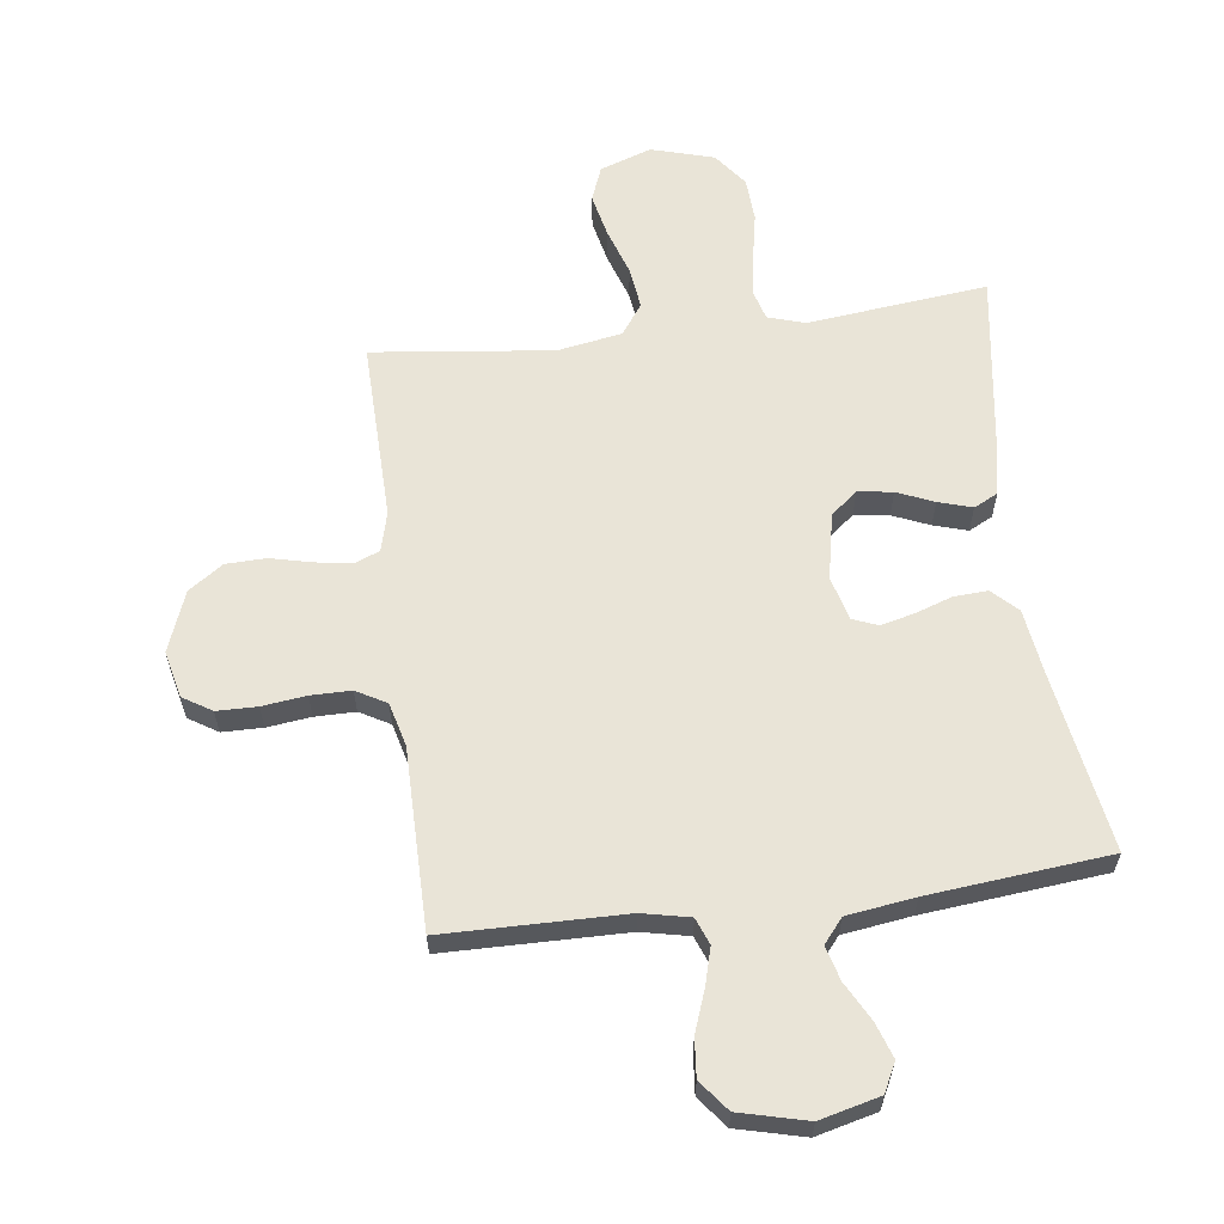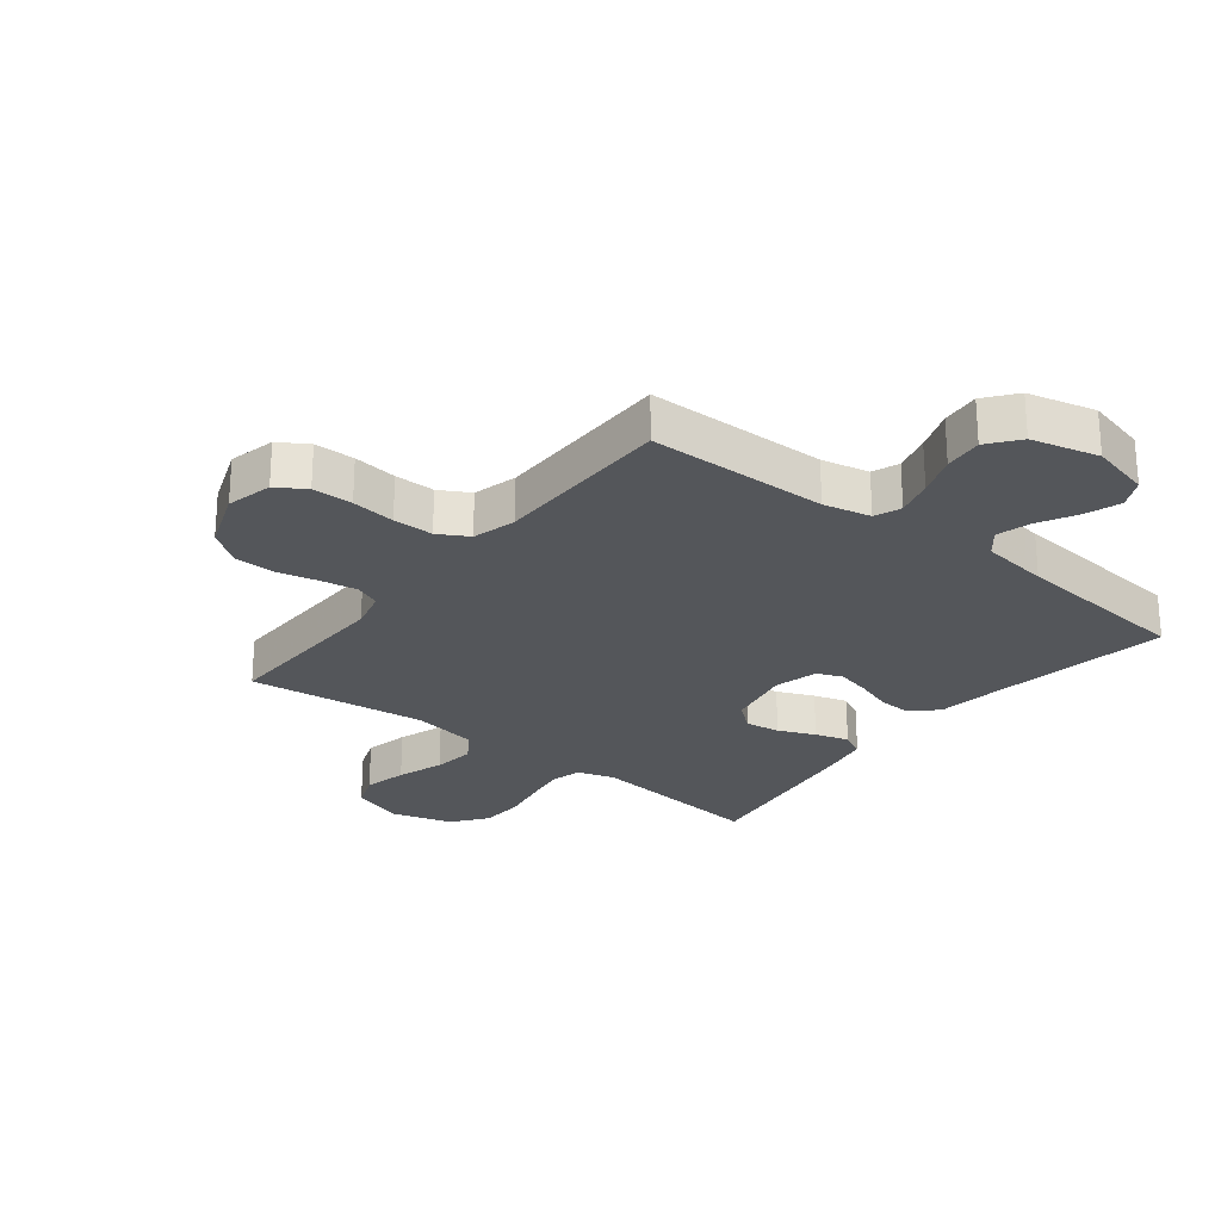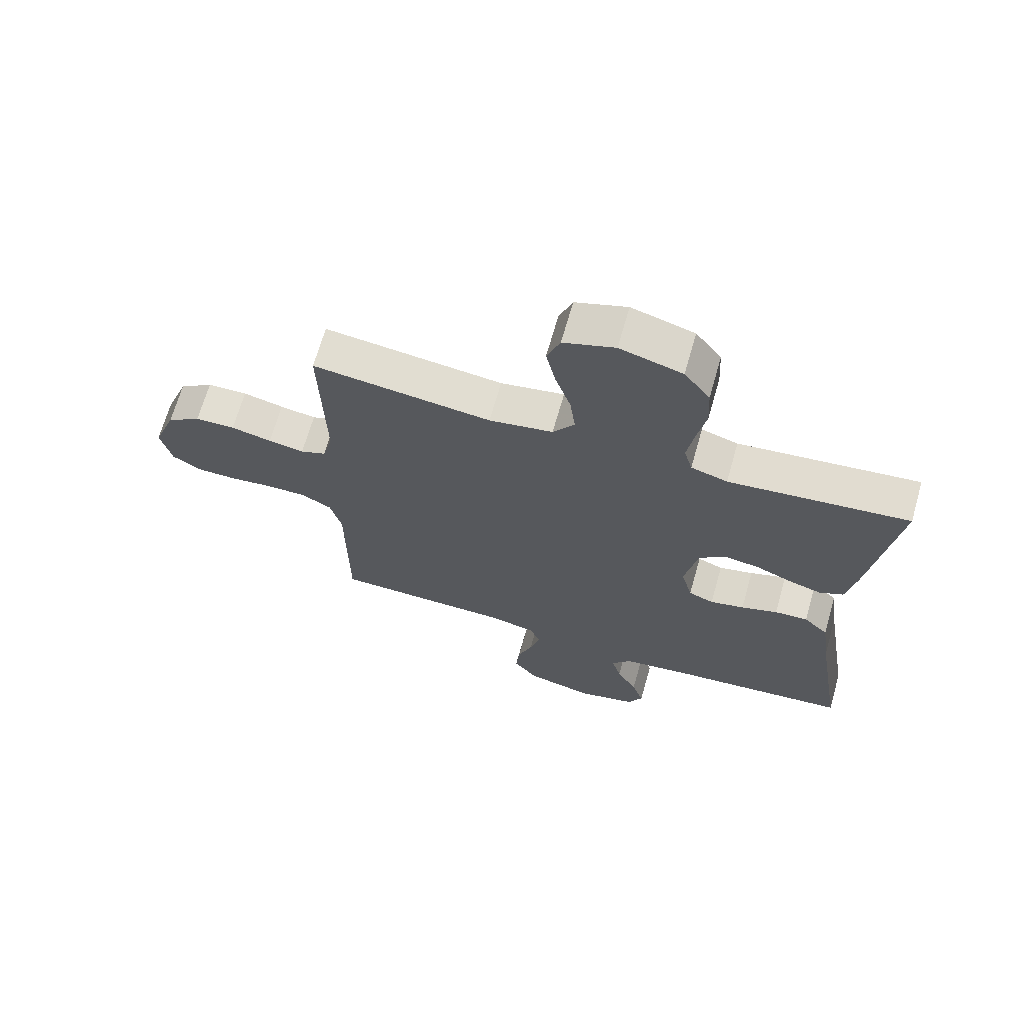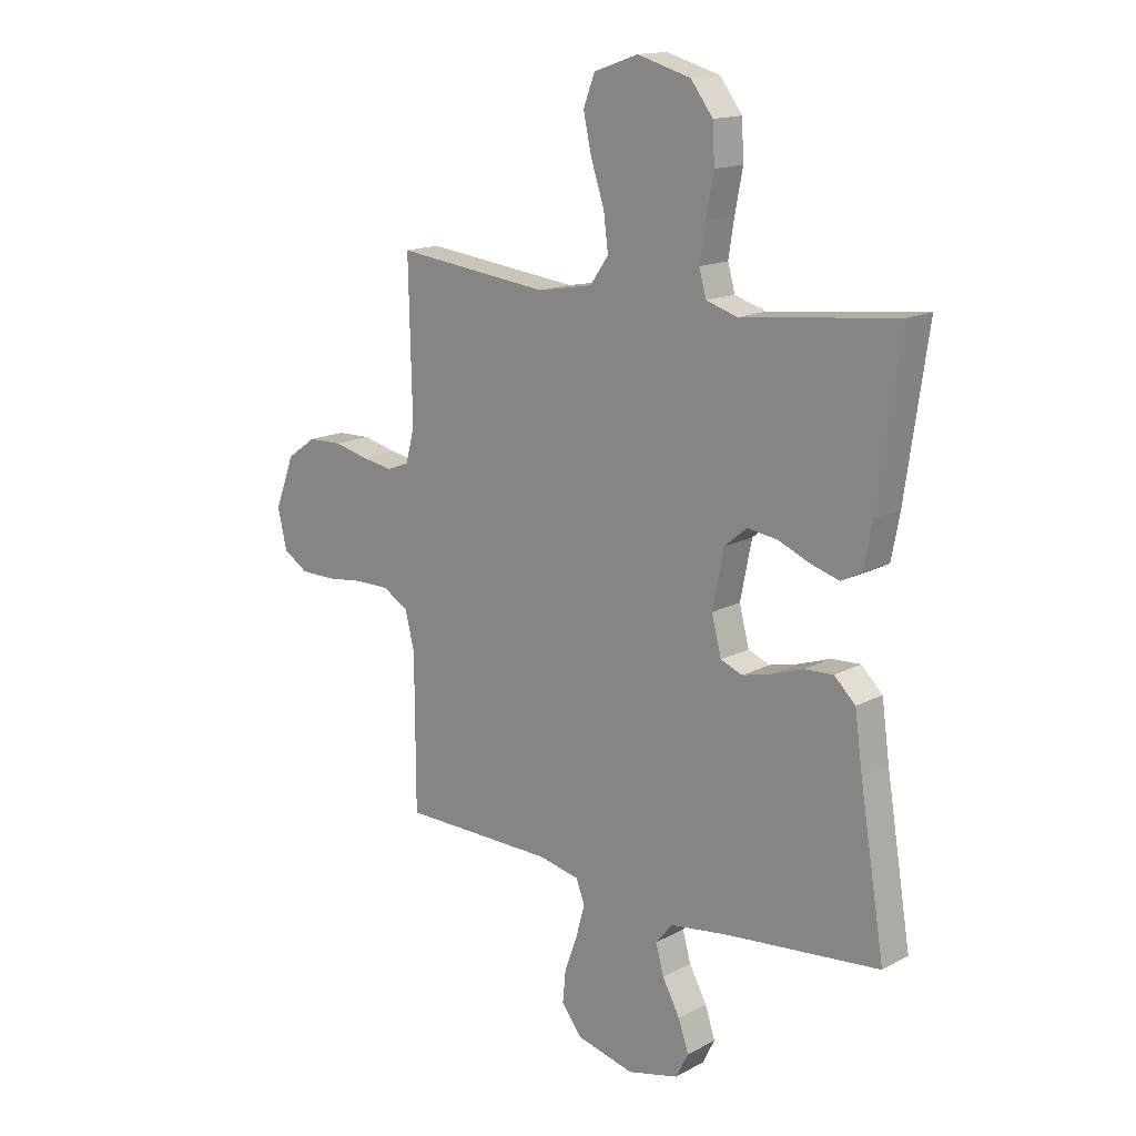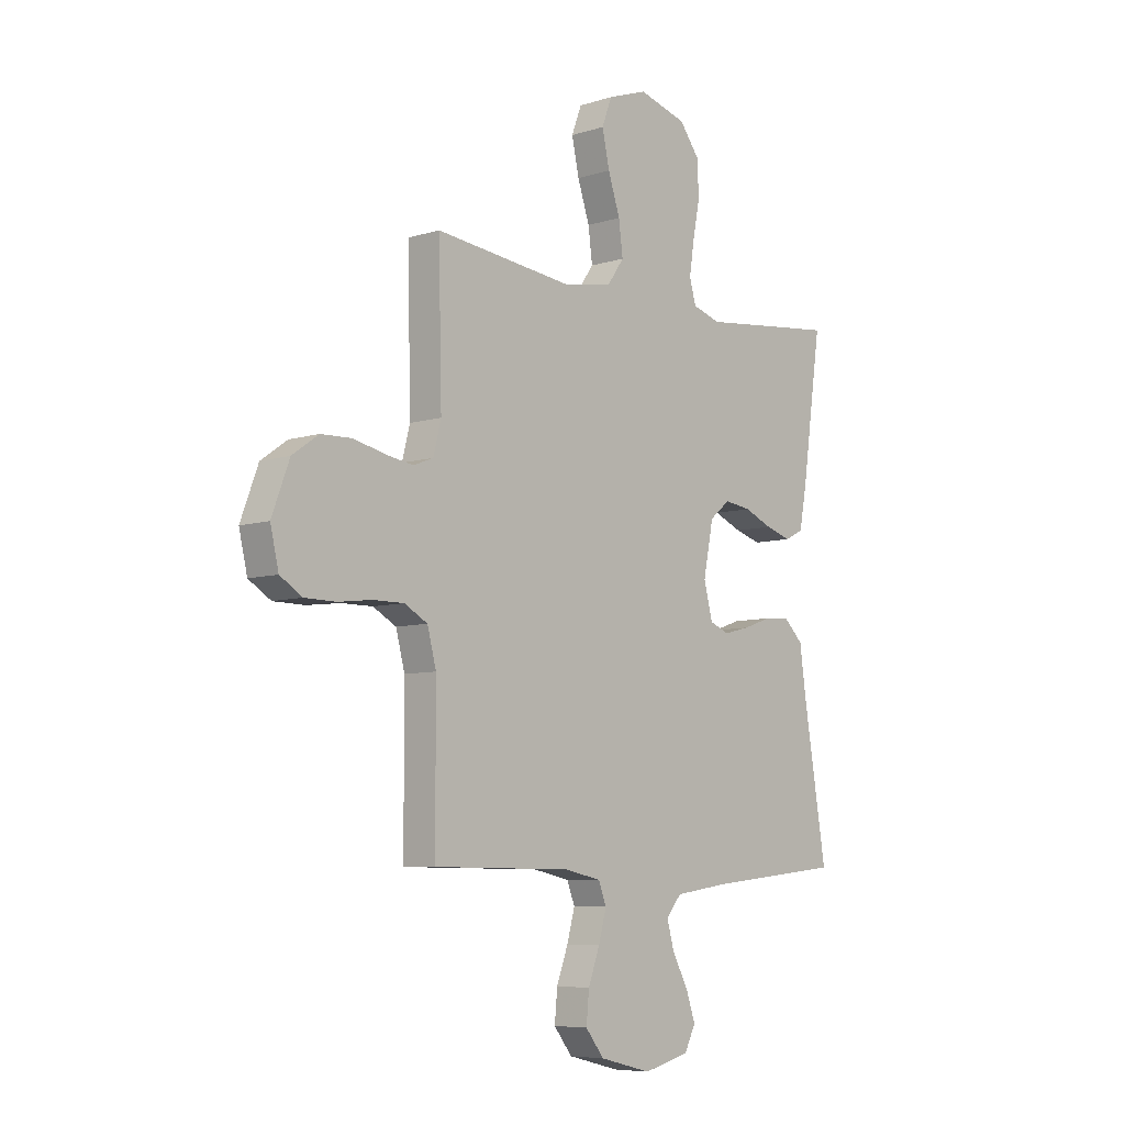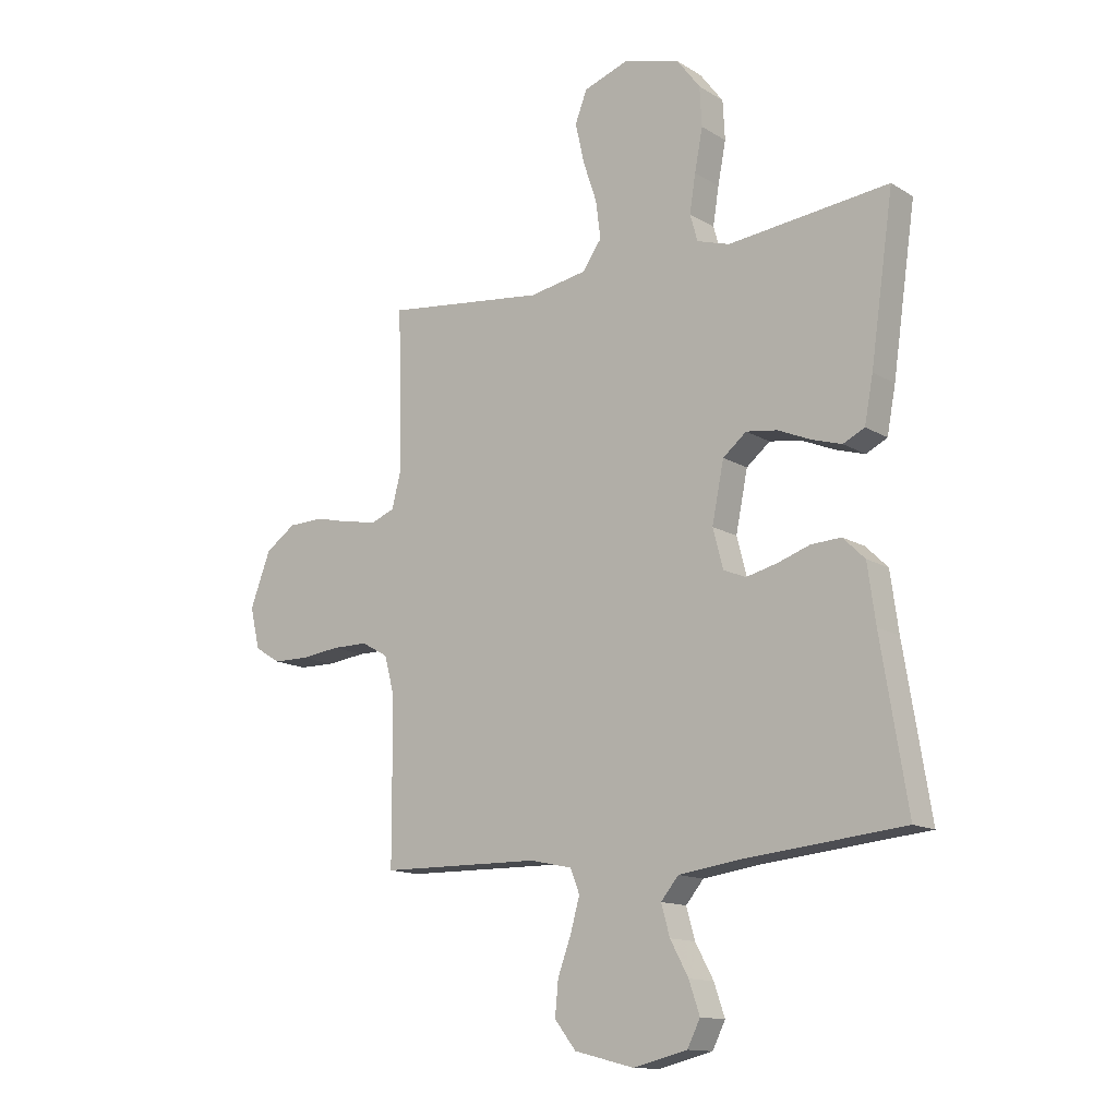
<metadata>
{"format":"obj","ext":"obj","renderer":"f3d","projection":"perspective","resolution":1024,"background":"white","views":[{"elev":61.1,"azim":172.7,"up":"+Y"},{"elev":-25.3,"azim":141.8,"up":"+Y"},{"elev":67.9,"azim":-164.1,"up":"+Z"},{"elev":15.4,"azim":-138.2,"up":"+Z"},{"elev":-7.0,"azim":132.3,"up":"+Z"},{"elev":-13.5,"azim":-143.2,"up":"+Z"}]}
</metadata>
<code>
v 0.5 0.07 -0.5
v 0.2 0.07 -0.504
v 0.121 0.07 -0.521
v 0.104 0.07 -0.565
v 0.121 0.07 -0.627
v 0.146 0.07 -0.695
v 0.152 0.07 -0.759
v 0.112 0.07 -0.81
v 0 0.07 -0.838
v -0.1 0.07 -0.813
v -0.124 0.07 -0.765
v -0.104 0.07 -0.706
v -0.07 0.07 -0.643
v -0.054 0.07 -0.586
v -0.087 0.07 -0.546
v -0.2 0.07 -0.53
v -0.5 0.07 -0.5
v -0.451 0.07 -0.2
v -0.436 0.07 -0.092
v -0.395 0.07 -0.052
v -0.339 0.07 -0.055
v -0.278 0.07 -0.076
v -0.221 0.07 -0.09
v -0.179 0.07 -0.073
v -0.16 0.07 0
v -0.182 0.07 0.11
v -0.226 0.07 0.146
v -0.284 0.07 0.138
v -0.345 0.07 0.112
v -0.401 0.07 0.095
v -0.441 0.07 0.115
v -0.457 0.07 0.2
v -0.5 0.07 0.5
v -0.2 0.07 0.467
v -0.139 0.07 0.486
v -0.125 0.07 0.536
v -0.136 0.07 0.606
v -0.151 0.07 0.684
v -0.147 0.07 0.757
v -0.104 0.07 0.814
v 0 0.07 0.844
v 0.086 0.07 0.814
v 0.108 0.07 0.756
v 0.092 0.07 0.683
v 0.066 0.07 0.605
v 0.057 0.07 0.535
v 0.093 0.07 0.484
v 0.2 0.07 0.465
v 0.5 0.07 0.5
v 0.493 0.07 0.2
v 0.51 0.07 0.134
v 0.553 0.07 0.117
v 0.613 0.07 0.127
v 0.681 0.07 0.143
v 0.748 0.07 0.141
v 0.805 0.07 0.101
v 0.843 0.07 0
v 0.825 0.07 -0.077
v 0.777 0.07 -0.107
v 0.71 0.07 -0.108
v 0.637 0.07 -0.099
v 0.57 0.07 -0.099
v 0.52 0.07 -0.127
v 0.501 0.07 -0.2
v 0.5 0 -0.5
v 0.2 0 -0.504
v 0.121 0 -0.521
v 0.104 0 -0.565
v 0.121 0 -0.627
v 0.146 0 -0.695
v 0.152 0 -0.759
v 0.112 0 -0.81
v 0 0 -0.838
v -0.1 0 -0.813
v -0.124 0 -0.765
v -0.104 0 -0.706
v -0.07 0 -0.643
v -0.054 0 -0.586
v -0.087 0 -0.546
v -0.2 0 -0.53
v -0.5 0 -0.5
v -0.451 0 -0.2
v -0.436 0 -0.092
v -0.395 0 -0.052
v -0.339 0 -0.055
v -0.278 0 -0.076
v -0.221 0 -0.09
v -0.179 0 -0.073
v -0.16 0 0
v -0.182 0 0.11
v -0.226 0 0.146
v -0.284 0 0.138
v -0.345 0 0.112
v -0.401 0 0.095
v -0.441 0 0.115
v -0.457 0 0.2
v -0.5 0 0.5
v -0.2 0 0.467
v -0.139 0 0.486
v -0.125 0 0.536
v -0.136 0 0.606
v -0.151 0 0.684
v -0.147 0 0.757
v -0.104 0 0.814
v 0 0 0.844
v 0.086 0 0.814
v 0.108 0 0.756
v 0.092 0 0.683
v 0.066 0 0.605
v 0.057 0 0.535
v 0.093 0 0.484
v 0.2 0 0.465
v 0.5 0 0.5
v 0.493 0 0.2
v 0.51 0 0.134
v 0.553 0 0.117
v 0.613 0 0.127
v 0.681 0 0.143
v 0.748 0 0.141
v 0.805 0 0.101
v 0.843 0 0
v 0.825 0 -0.077
v 0.777 0 -0.107
v 0.71 0 -0.108
v 0.637 0 -0.099
v 0.57 0 -0.099
v 0.52 0 -0.127
v 0.501 0 -0.2
f 59 60 61
f 58 59 61
f 57 58 61
f 56 57 61
f 55 56 61
f 54 55 61
f 53 54 61
f 52 53 61 62
f 51 52 62 63
f 48 49 50
f 51 63 64
f 50 51 64
f 48 50 64
f 47 48 64
f 43 44 45
f 42 43 45
f 41 42 45
f 40 41 45
f 39 40 45
f 38 39 45
f 37 38 45
f 36 37 45 46
f 64 1 2
f 47 64 2
f 46 47 2
f 36 46 2
f 35 36 2
f 32 33 34
f 31 32 34
f 30 31 34
f 29 30 34
f 28 29 34
f 20 21 22
f 19 20 22
f 18 19 22
f 18 22 23
f 17 18 23
f 16 17 23
f 15 16 23 24
f 11 12 13
f 10 11 13
f 9 10 13
f 8 9 13
f 7 8 13
f 6 7 13
f 5 6 13
f 4 5 13 14
f 15 24 25
f 14 15 25
f 4 14 25
f 3 4 25
f 27 28 34 35
f 26 27 35
f 25 26 35
f 3 25 35
f 2 3 35
f 125 124 123
f 125 123 122
f 125 122 121
f 125 121 120
f 125 120 119
f 125 119 118
f 125 118 117
f 126 125 117 116
f 127 126 116 115
f 114 113 112
f 128 127 115
f 128 115 114
f 128 114 112
f 128 112 111
f 109 108 107
f 109 107 106
f 109 106 105
f 109 105 104
f 109 104 103
f 109 103 102
f 109 102 101
f 110 109 101 100
f 66 65 128
f 66 128 111
f 66 111 110
f 66 110 100
f 66 100 99
f 98 97 96
f 98 96 95
f 98 95 94
f 98 94 93
f 98 93 92
f 86 85 84
f 86 84 83
f 86 83 82
f 87 86 82
f 87 82 81
f 87 81 80
f 88 87 80 79
f 77 76 75
f 77 75 74
f 77 74 73
f 77 73 72
f 77 72 71
f 77 71 70
f 77 70 69
f 78 77 69 68
f 89 88 79
f 89 79 78
f 89 78 68
f 89 68 67
f 99 98 92 91
f 99 91 90
f 99 90 89
f 99 89 67
f 99 67 66
f 1 65 66 2
f 2 66 67 3
f 3 67 68 4
f 4 68 69 5
f 5 69 70 6
f 6 70 71 7
f 7 71 72 8
f 8 72 73 9
f 9 73 74 10
f 10 74 75 11
f 11 75 76 12
f 12 76 77 13
f 13 77 78 14
f 14 78 79 15
f 15 79 80 16
f 16 80 81 17
f 17 81 82 18
f 18 82 83 19
f 19 83 84 20
f 20 84 85 21
f 21 85 86 22
f 22 86 87 23
f 23 87 88 24
f 24 88 89 25
f 25 89 90 26
f 26 90 91 27
f 27 91 92 28
f 28 92 93 29
f 29 93 94 30
f 30 94 95 31
f 31 95 96 32
f 32 96 97 33
f 33 97 98 34
f 34 98 99 35
f 35 99 100 36
f 36 100 101 37
f 37 101 102 38
f 38 102 103 39
f 39 103 104 40
f 40 104 105 41
f 41 105 106 42
f 42 106 107 43
f 43 107 108 44
f 44 108 109 45
f 45 109 110 46
f 46 110 111 47
f 47 111 112 48
f 48 112 113 49
f 49 113 114 50
f 50 114 115 51
f 51 115 116 52
f 52 116 117 53
f 53 117 118 54
f 54 118 119 55
f 55 119 120 56
f 56 120 121 57
f 57 121 122 58
f 58 122 123 59
f 59 123 124 60
f 60 124 125 61
f 61 125 126 62
f 62 126 127 63
f 63 127 128 64
f 64 128 65 1

</code>
